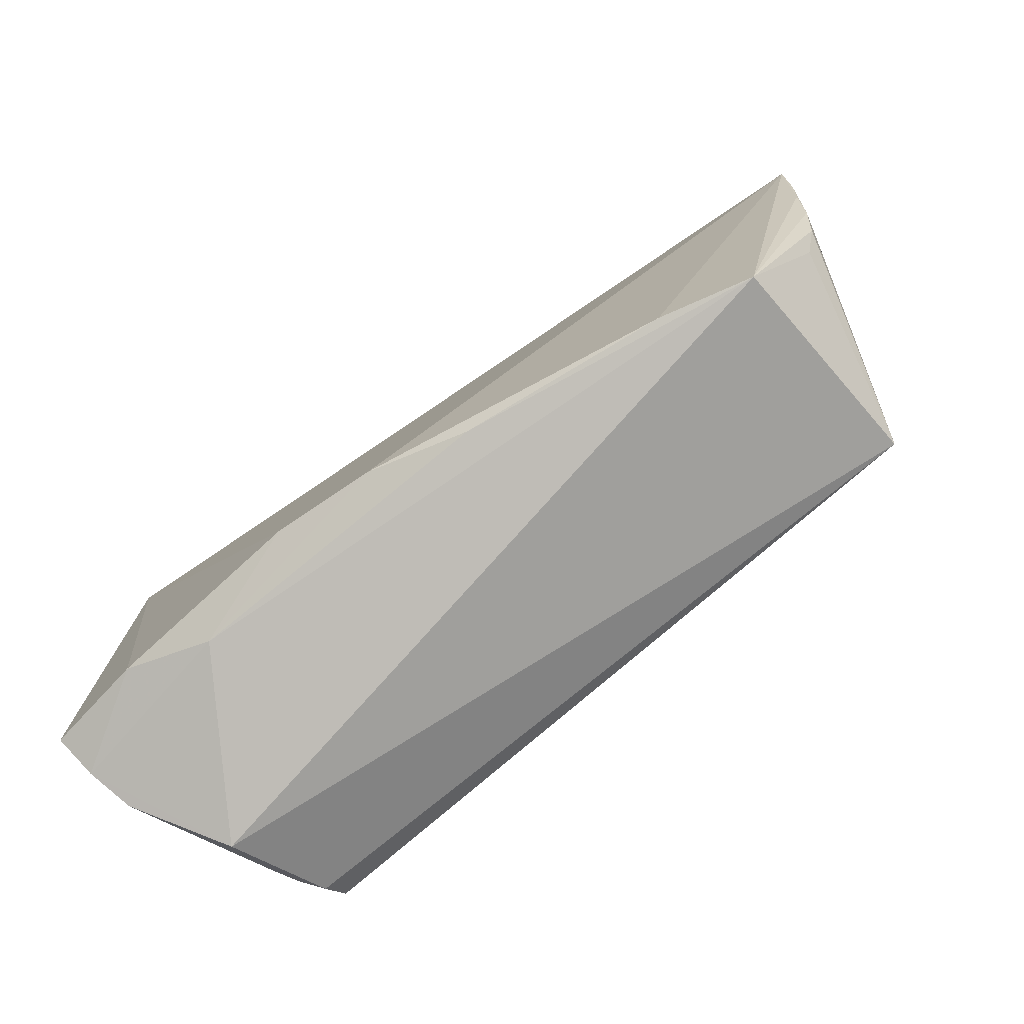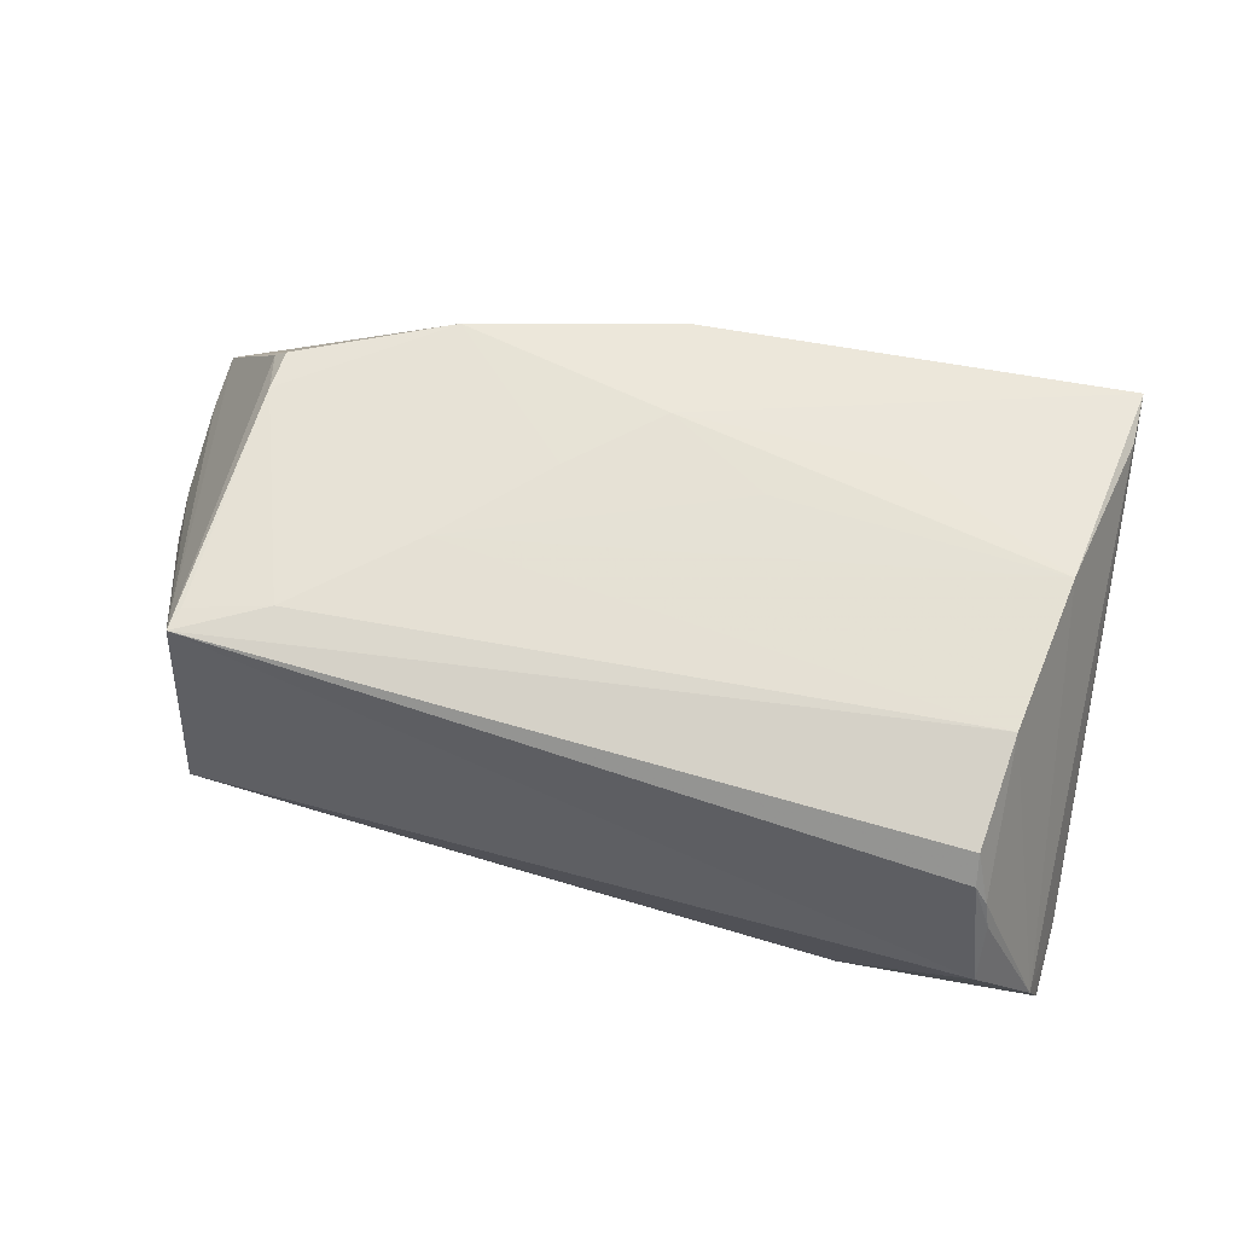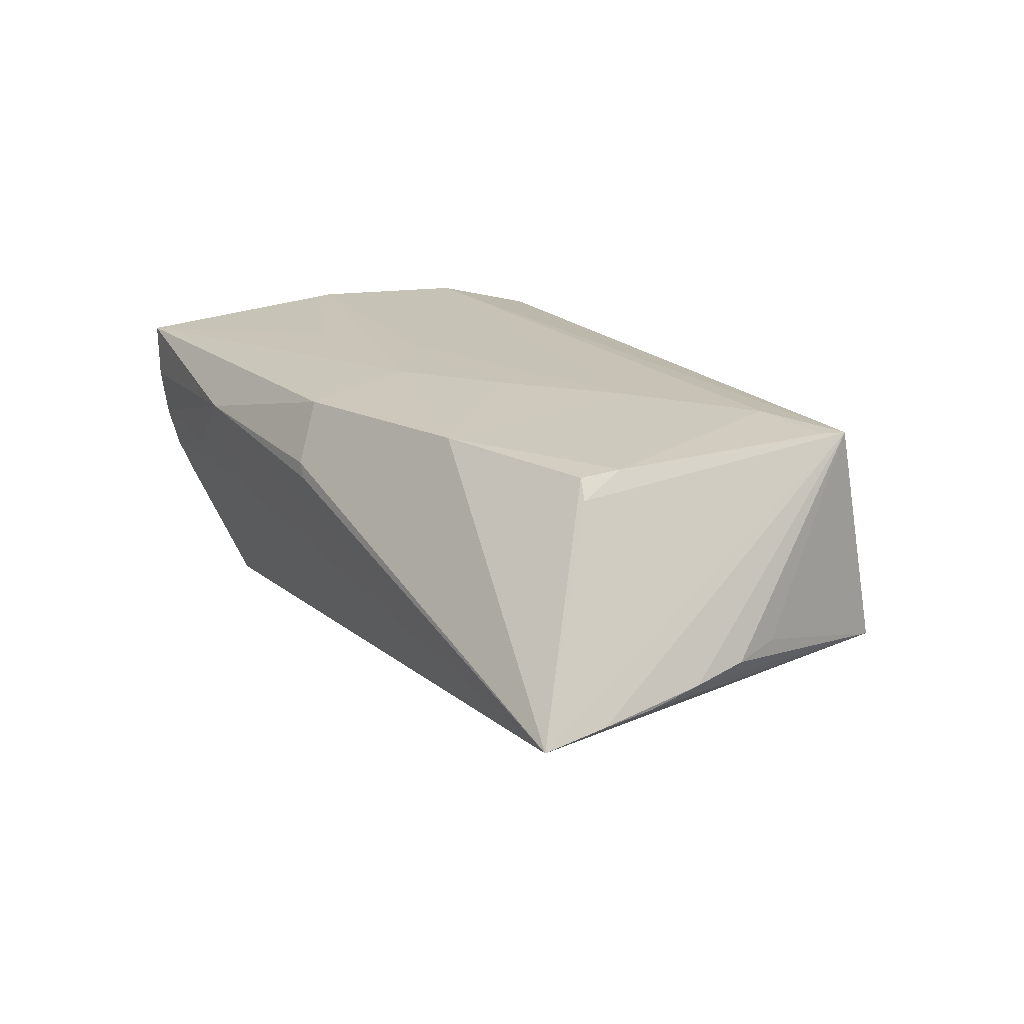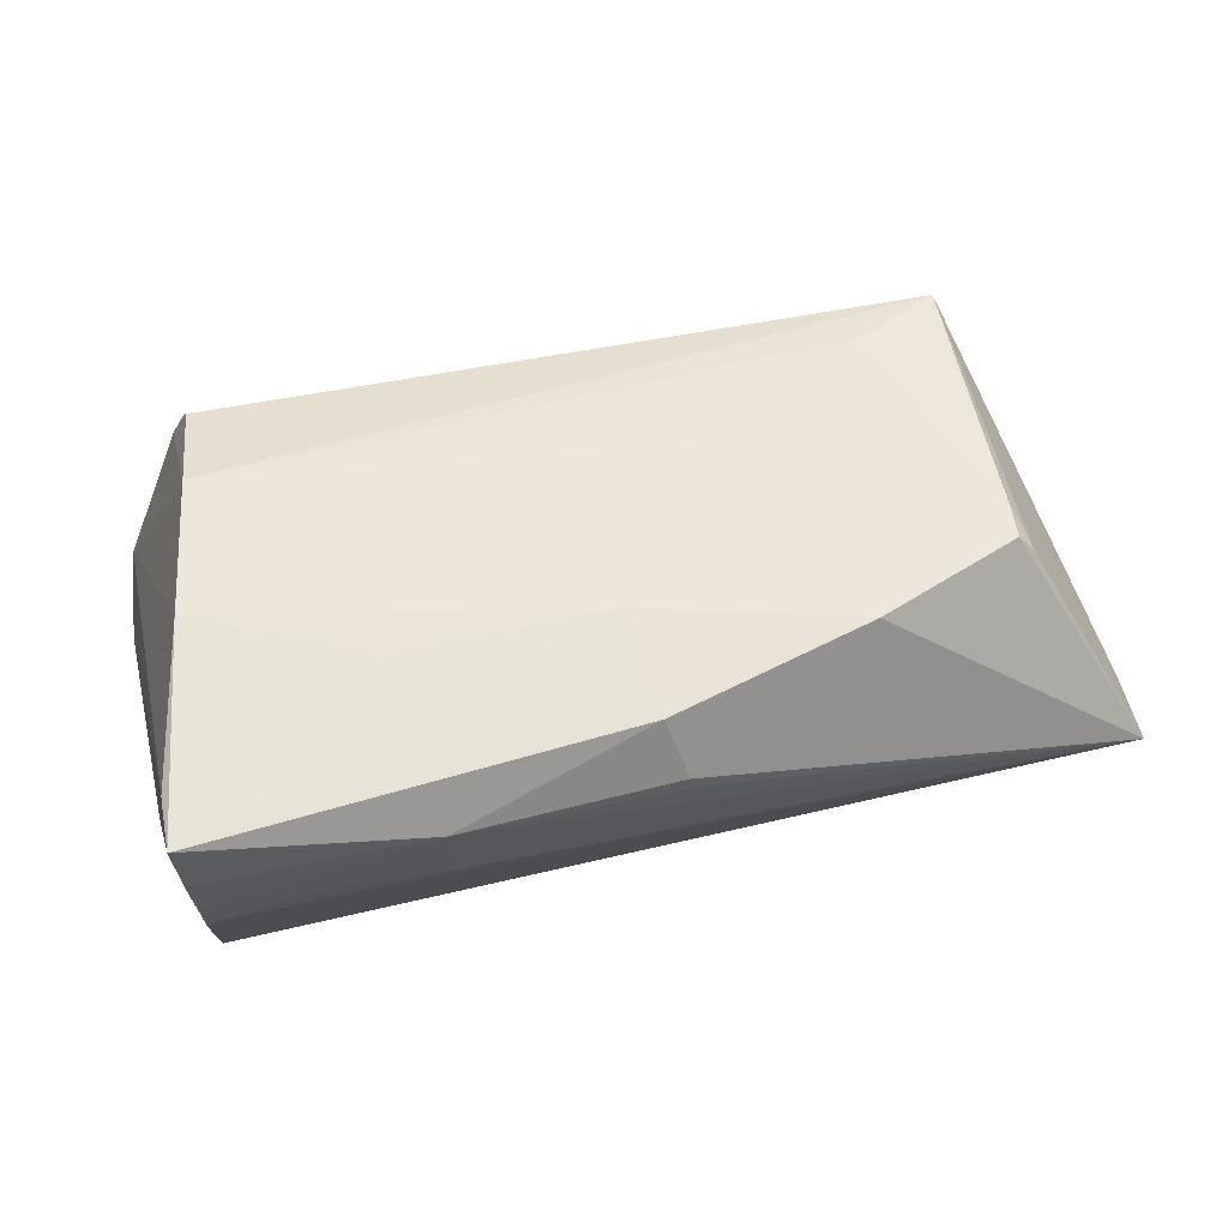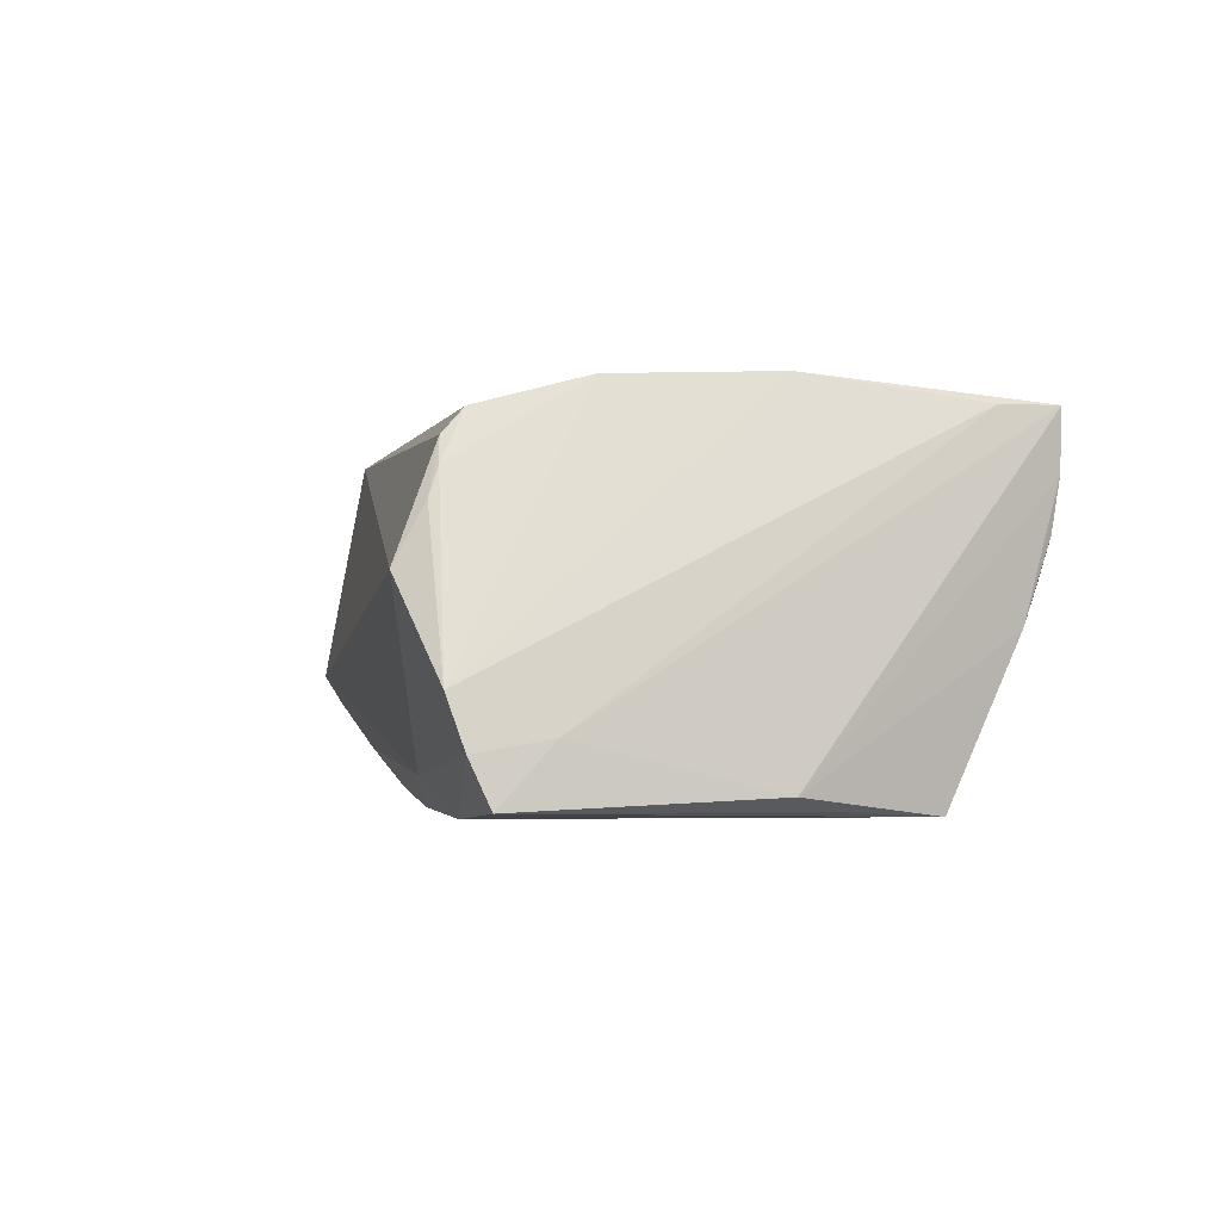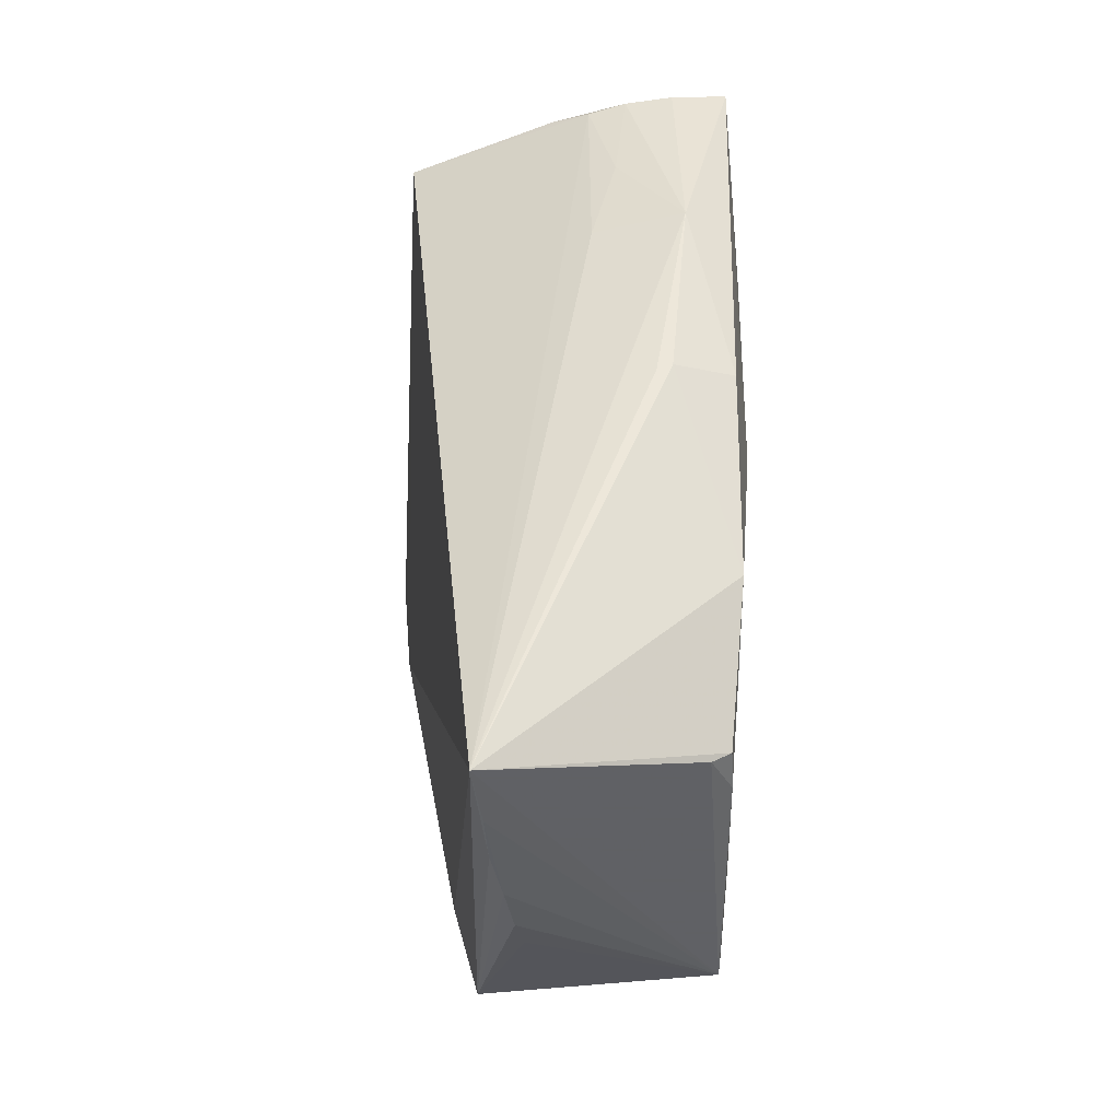
<metadata>
{"format":"obj","ext":"obj","renderer":"f3d","projection":"perspective","resolution":1024,"background":"white","views":[{"elev":-75.5,"azim":-137.9,"up":"+Y"},{"elev":63.5,"azim":13.7,"up":"+Z"},{"elev":19.8,"azim":-118.9,"up":"+Z"},{"elev":53.3,"azim":167.0,"up":"+Z"},{"elev":-2.2,"azim":75.4,"up":"+Z"},{"elev":44.4,"azim":-87.2,"up":"+Y"}]}
</metadata>
<code>
v 0.0454 0.03222 0.01685
v -0.0395 -0.02647 -0.01257
v 0.03696 -0.02548 0.01601
v -0.008855 0.0318 0.009056
v -0.05022 -0.02216 0.01845
v 0.03615 -0.02591 -0.02329
v 0.007529 0.007864 0.01994
v -0.03036 0.02185 0.01895
v 0.03898 -0.02841 0.01009
v 0.01105 -0.02463 -0.02329
v -0.05775 -0.007 -0.002937
v 0.04872 -0.01905 -0.0154
v -0.05991 -0.001089 -0.003723
v -0.05028 0.01472 0.01586
v 0.04705 -0.02936 -0.0111
v 0.01813 0.03354 0.01194
v 0.04404 0.02857 -0.005074
v 0.02568 -0.028 -0.01946
v 0.04832 -0.02754 -0.01688
v -0.001832 -0.02491 -0.02152
v -0.03993 -0.017 0.01918
v 0.04394 0.03169 0.004168
v 0.03828 -0.01293 0.01935
v 0.04526 0.02551 0.01676
v -0.01413 -0.02647 -0.01749
v -0.06279 0.02688 -0.007406
v 0.0298 0.03173 0.003382
v 0.01699 0.03108 0.0009423
v -0.007747 0.03171 0.01085
v -0.01488 0.006377 0.01987
v 0.03738 -0.02807 0.01312
v 0.04121 0.005792 0.01985
v -0.06176 0.01253 -0.005963
v -0.04952 -0.01924 0.01853
v 0.04898 0.003538 -0.02098
v 0.04898 -0.02522 -0.02215
v 0.04278 0.03073 -0.0004701
v -0.003897 0.02234 0.01894
v -0.04845 0.01416 0.01802
v -0.06113 0.005698 -0.004682
v -0.06242 0.01887 -0.006327
v -0.0488 0.009063 0.01833
v 0.04643 0.008079 -0.02248
v 0.04388 0.02038 -0.02329
v 0.02093 0.01585 0.01933
v -0.03837 -0.02086 0.01859
v 0.03997 -0.03319 0.0001625
v 0.03979 -0.02962 0.006821
v 0.04472 0.03231 0.01002
v -0.005586 0.02855 0.01798
v -0.05074 -0.02719 -0.00898
v -0.004716 0.01543 0.02002
v -0.02651 -0.005352 0.01962
f 47 5 51
f 26 44 20
f 41 5 26
f 47 51 18
f 35 1 12
f 12 36 35
f 43 44 35
f 35 36 43
f 43 36 44
f 14 26 5
f 39 26 14
f 2 26 20
f 51 26 2
f 49 1 35
f 16 1 49
f 49 22 16
f 44 26 37
f 3 23 5
f 8 26 39
f 47 18 19
f 36 12 19
f 44 36 6
f 36 19 6
f 6 19 18
f 40 5 41
f 40 13 5
f 51 13 40
f 11 51 5
f 5 13 11
f 11 13 51
f 42 14 5
f 39 14 42
f 42 8 39
f 25 18 51
f 51 2 25
f 20 18 25
f 25 2 20
f 44 37 17
f 17 37 22
f 22 49 17
f 35 44 17
f 17 49 35
f 28 37 26
f 28 26 16
f 26 8 29
f 23 3 9
f 24 12 1
f 10 18 20
f 10 6 18
f 20 44 10
f 44 6 10
f 33 40 41
f 51 40 33
f 41 26 33
f 33 26 51
f 27 28 16
f 37 28 27
f 16 22 27
f 22 37 27
f 5 23 46
f 46 21 5
f 23 21 46
f 34 42 5
f 5 21 34
f 34 21 42
f 16 26 4
f 4 29 16
f 26 29 4
f 8 52 50
f 50 1 16
f 50 29 8
f 16 29 50
f 1 52 45
f 8 42 53
f 42 21 53
f 53 21 23
f 31 3 5
f 31 9 3
f 31 5 47
f 47 48 31
f 31 48 9
f 15 19 12
f 12 24 15
f 23 9 15
f 9 48 15
f 47 19 15
f 15 48 47
f 23 15 32
f 32 15 24
f 32 24 1
f 1 45 32
f 32 53 23
f 32 45 52
f 38 52 1
f 1 50 38
f 38 50 52
f 30 52 8
f 8 53 30
f 53 32 7
f 7 30 53
f 7 32 52
f 52 30 7

</code>
